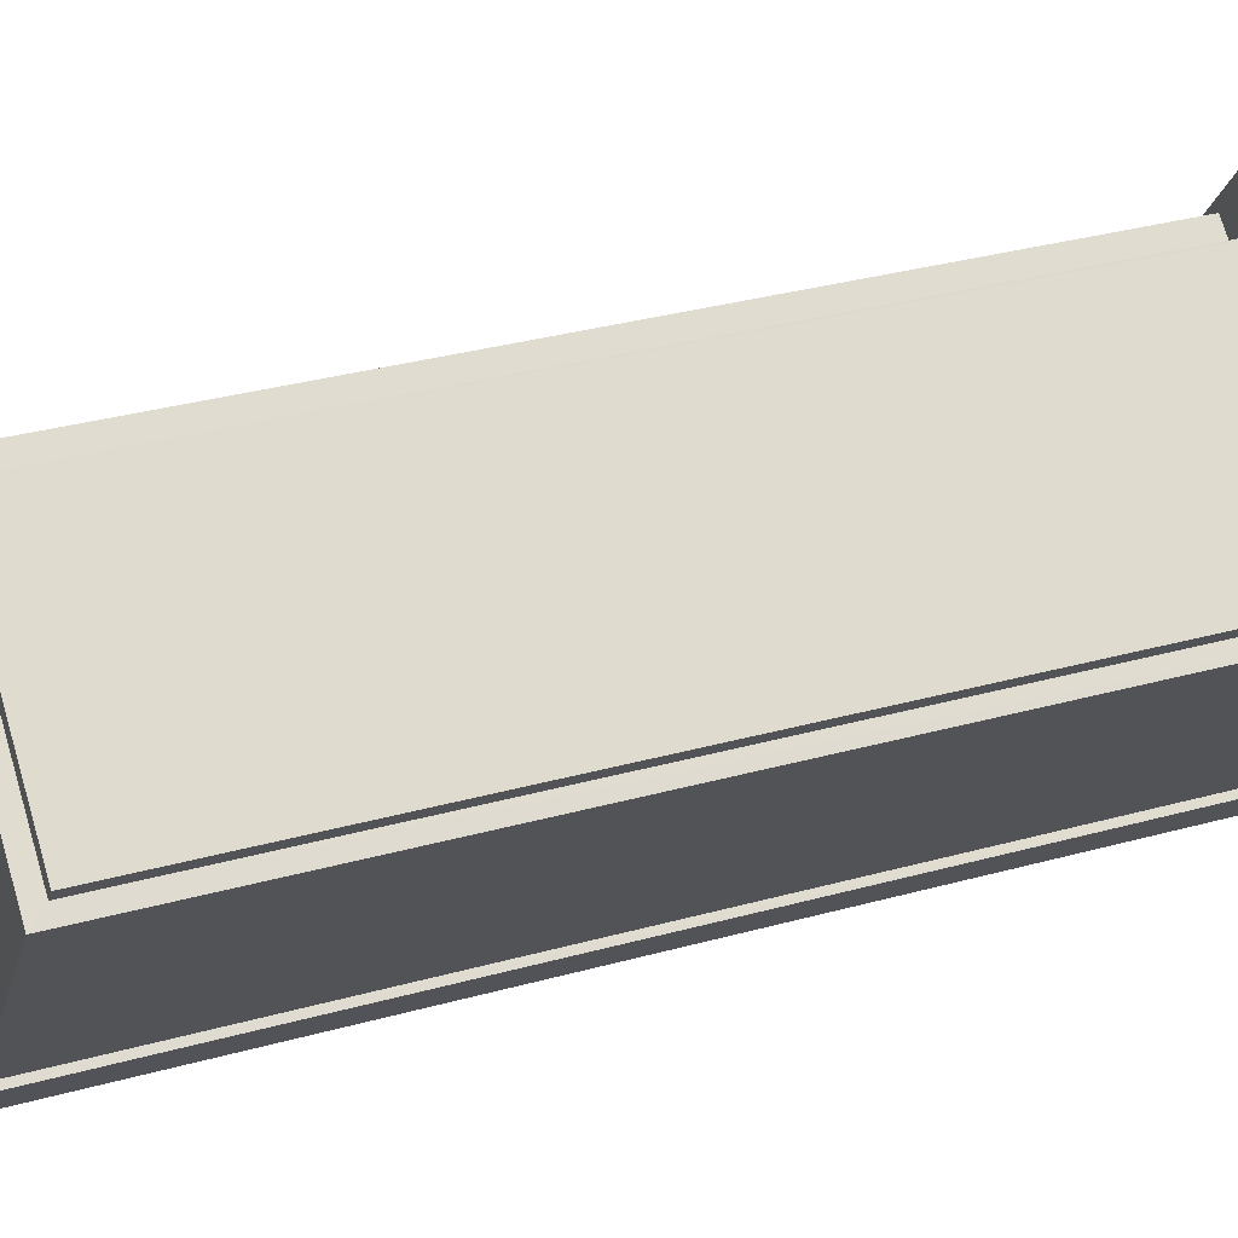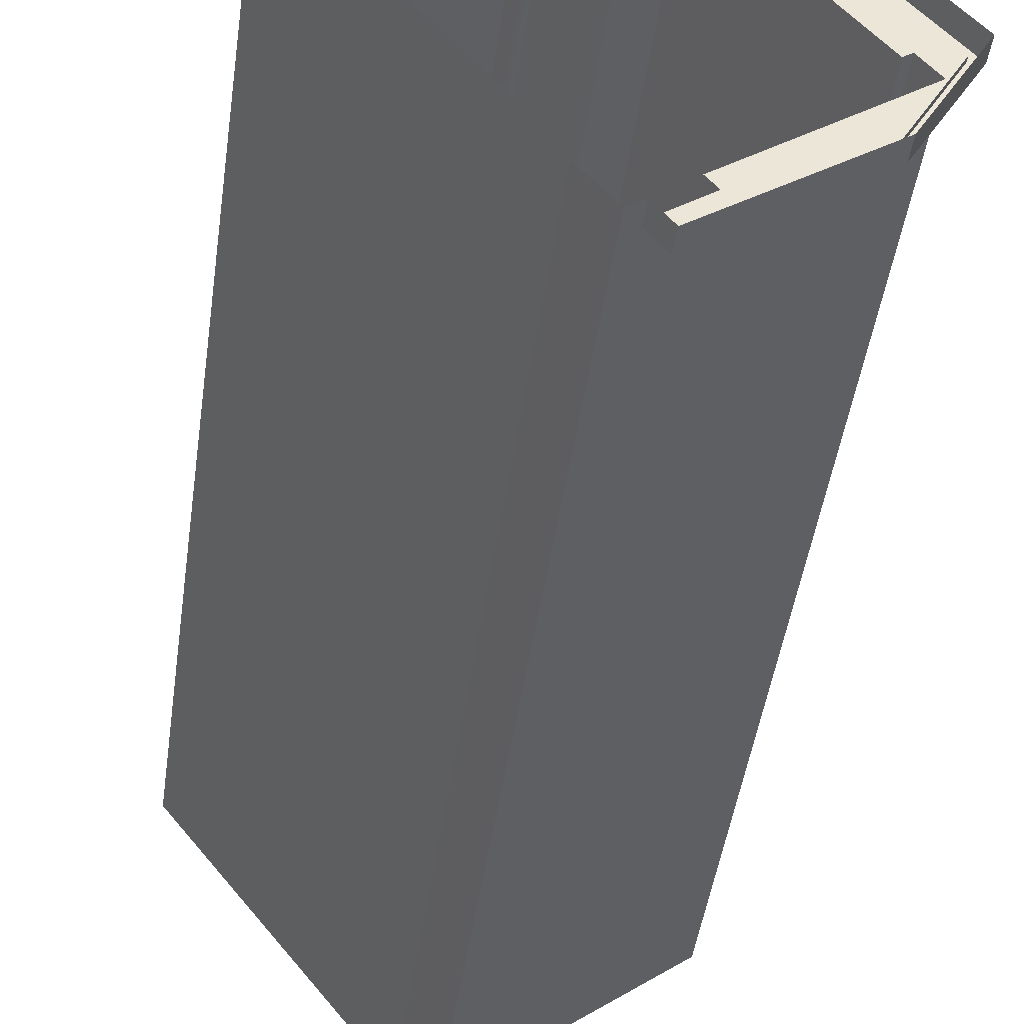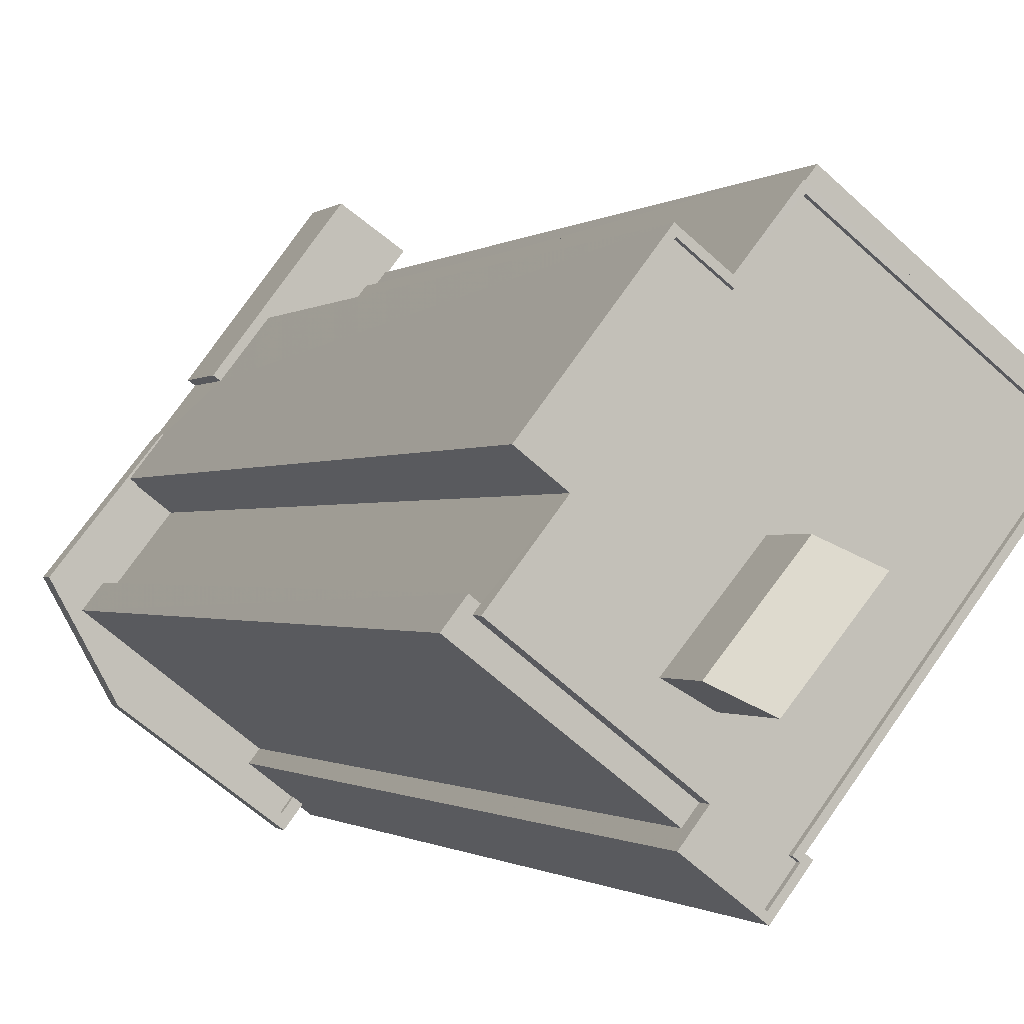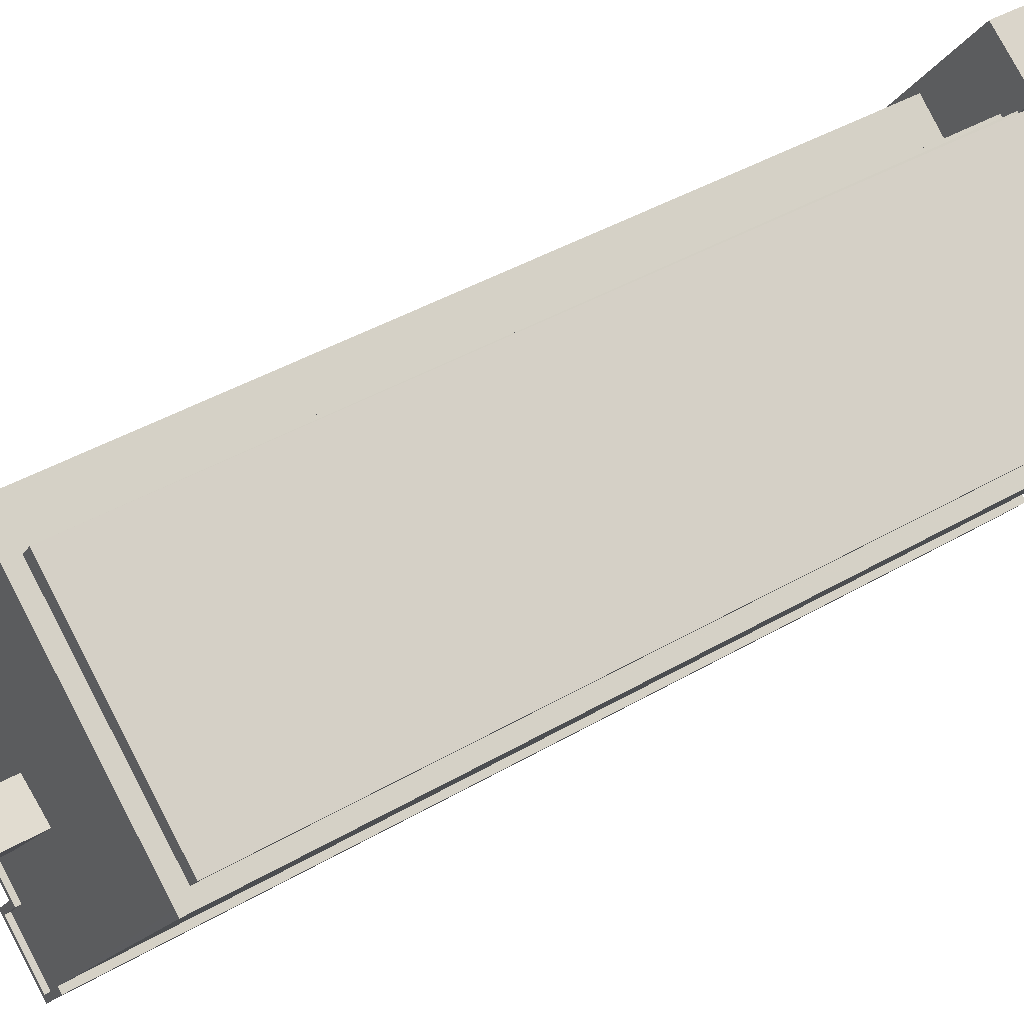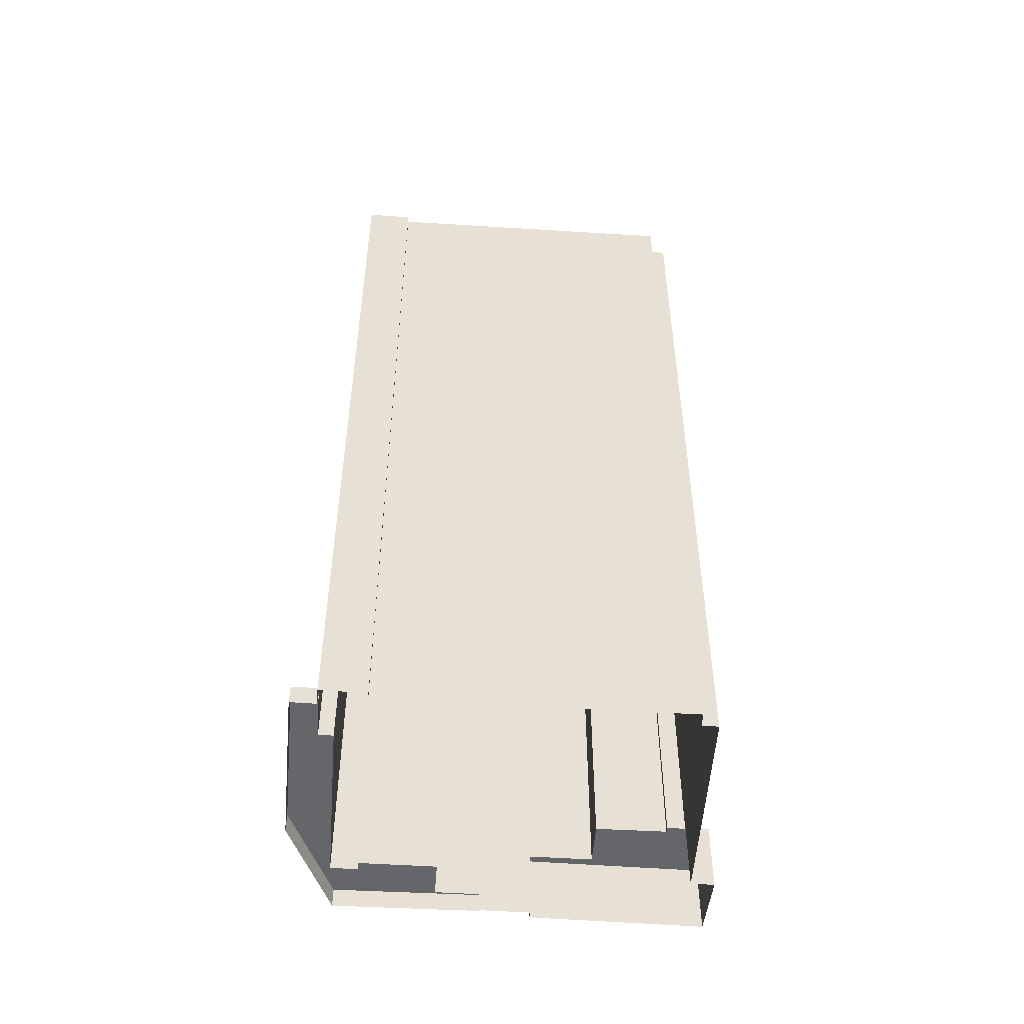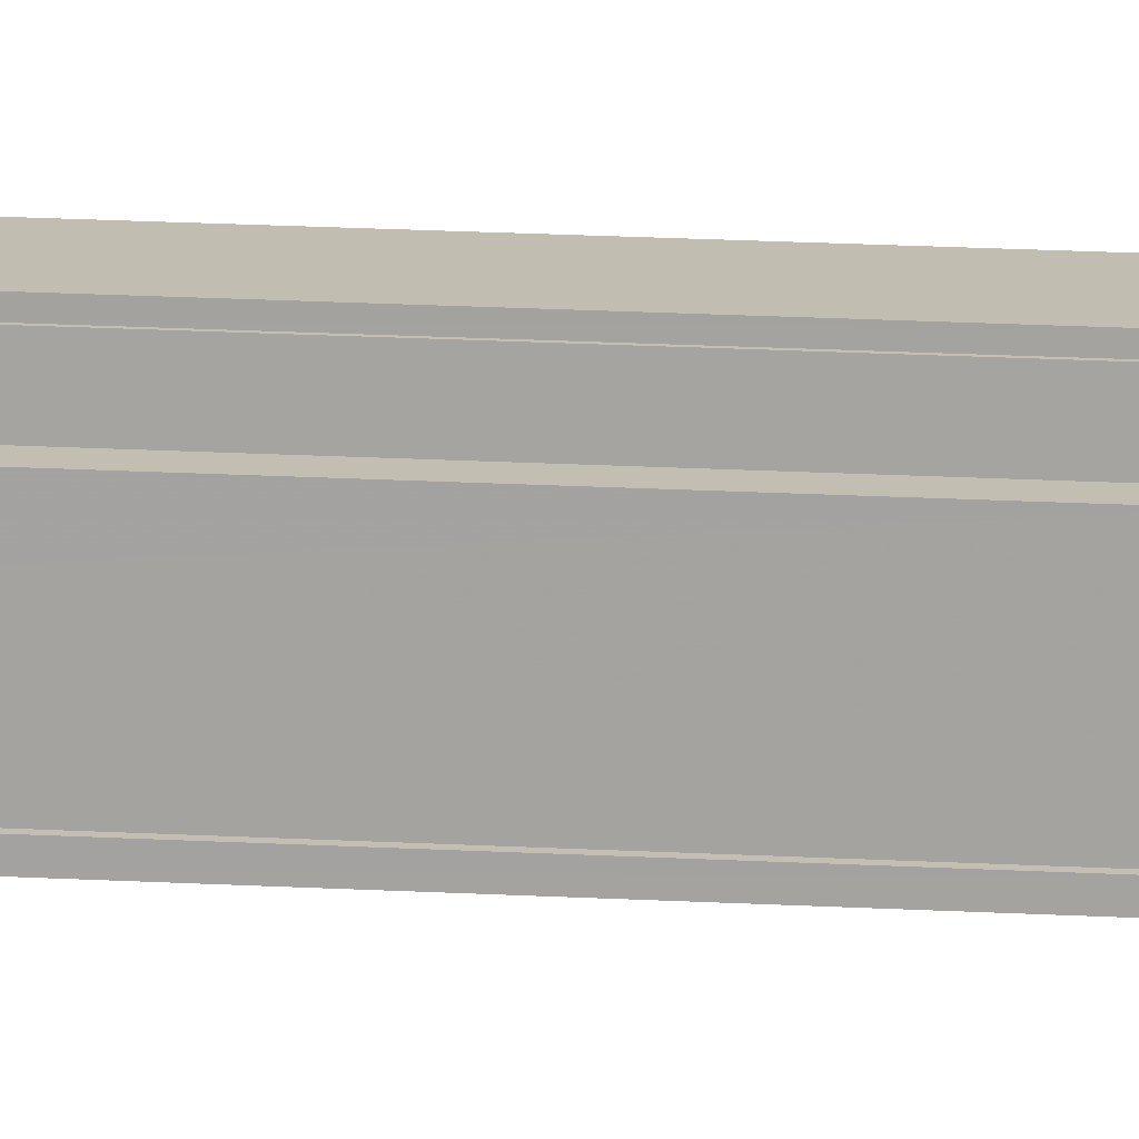
<metadata>
{"format":"obj","ext":"obj","renderer":"f3d","projection":"perspective","resolution":1024,"background":"white","views":[{"elev":33.2,"azim":69.1,"up":"+Y"},{"elev":-45.3,"azim":172.1,"up":"+Y"},{"elev":-0.8,"azim":-21.2,"up":"+Y"},{"elev":41.4,"azim":54.6,"up":"+Y"},{"elev":-51.7,"azim":48.1,"up":"+Z"},{"elev":54.8,"azim":-87.6,"up":"+Y"}]}
</metadata>
<code>
v -1.163e+04 -3.825e+04 14.67
v -1.163e+04 -3.825e+04 14.67
v -1.163e+04 -3.826e+04 14.67
v -1.162e+04 -3.824e+04 14.67
v -1.162e+04 -3.824e+04 14.67
v -1.163e+04 -3.826e+04 14.67
v -1.163e+04 -3.826e+04 14.67
v -1.164e+04 -3.825e+04 14.67
v -1.163e+04 -3.823e+04 14.67
v -1.162e+04 -3.824e+04 14.67
v -1.164e+04 -3.825e+04 14.67
v -1.164e+04 -3.824e+04 14.67
v -1.163e+04 -3.823e+04 14.67
v -1.163e+04 -3.823e+04 14.67
v -1.163e+04 -3.824e+04 14.67
v -1.163e+04 -3.824e+04 14.67
v -1.164e+04 -3.824e+04 14.67
v -1.163e+04 -3.826e+04 15.48
v -1.163e+04 -3.826e+04 15.48
v -1.163e+04 -3.825e+04 15.48
v -1.164e+04 -3.825e+04 15.47
v -1.164e+04 -3.825e+04 15.47
v -1.164e+04 -3.825e+04 15.47
v -1.164e+04 -3.825e+04 15.47
v -1.164e+04 -3.824e+04 15.47
v -1.164e+04 -3.824e+04 15.47
v -1.164e+04 -3.825e+04 15.47
v -1.163e+04 -3.825e+04 15.48
v -1.163e+04 -3.826e+04 15.73
v -1.163e+04 -3.826e+04 15.73
v -1.163e+04 -3.826e+04 15.73
v -1.164e+04 -3.825e+04 15.72
v -1.164e+04 -3.825e+04 15.72
v -1.164e+04 -3.825e+04 15.72
v -1.163e+04 -3.826e+04 15.73
v -1.164e+04 -3.824e+04 15.72
v -1.164e+04 -3.824e+04 15.72
v -1.164e+04 -3.824e+04 15.72
v -1.164e+04 -3.824e+04 15.72
v -1.164e+04 -3.825e+04 15.72
v -1.164e+04 -3.825e+04 57.94
v -1.164e+04 -3.825e+04 57.94
v -1.164e+04 -3.825e+04 57.94
v -1.163e+04 -3.825e+04 57.95
v -1.163e+04 -3.825e+04 57.95
v -1.164e+04 -3.825e+04 57.94
v -1.162e+04 -3.824e+04 58.68
v -1.163e+04 -3.823e+04 58.68
v -1.162e+04 -3.824e+04 58.68
v -1.164e+04 -3.824e+04 58.68
v -1.164e+04 -3.824e+04 58.68
v -1.164e+04 -3.824e+04 58.68
v -1.164e+04 -3.824e+04 58.68
v -1.163e+04 -3.824e+04 58.68
v -1.163e+04 -3.824e+04 58.68
v -1.163e+04 -3.824e+04 58.68
v -1.163e+04 -3.823e+04 58.68
v -1.163e+04 -3.824e+04 58.68
v -1.163e+04 -3.825e+04 58.43
v -1.162e+04 -3.824e+04 58.43
v -1.163e+04 -3.824e+04 58.43
v -1.162e+04 -3.824e+04 58.43
v -1.163e+04 -3.825e+04 58.43
v -1.163e+04 -3.825e+04 58.43
v -1.163e+04 -3.825e+04 58.43
v -1.163e+04 -3.826e+04 58.43
v -1.163e+04 -3.825e+04 58.43
v -1.163e+04 -3.825e+04 58.43
v -1.163e+04 -3.825e+04 58.43
v -1.163e+04 -3.825e+04 58.43
v -1.164e+04 -3.825e+04 58.43
v -1.163e+04 -3.823e+04 58.43
v -1.163e+04 -3.824e+04 58.43
v -1.164e+04 -3.824e+04 58.43
v -1.163e+04 -3.824e+04 58.43
v -1.164e+04 -3.824e+04 58.43
v -1.163e+04 -3.825e+04 58.68
v -1.163e+04 -3.826e+04 58.68
v -1.163e+04 -3.825e+04 58.68
v -1.163e+04 -3.825e+04 58.68
v -1.163e+04 -3.825e+04 58.68
v -1.163e+04 -3.825e+04 58.68
v -1.163e+04 -3.825e+04 58.68
v -1.163e+04 -3.826e+04 58.68
v -1.163e+04 -3.825e+04 58.68
v -1.163e+04 -3.825e+04 58.68
v -1.164e+04 -3.825e+04 58.68
v -1.164e+04 -3.825e+04 58.68
v -1.163e+04 -3.824e+04 18.45
v -1.163e+04 -3.824e+04 18.45
v -1.163e+04 -3.823e+04 18.45
v -1.163e+04 -3.823e+04 18.45
v -1.163e+04 -3.823e+04 18.45
v -1.163e+04 -3.824e+04 18.45
v -1.163e+04 -3.823e+04 18.45
v -1.163e+04 -3.823e+04 18.45
v -1.163e+04 -3.824e+04 18.45
v -1.163e+04 -3.823e+04 18.45
v -1.163e+04 -3.823e+04 57.93
v -1.162e+04 -3.824e+04 57.94
v -1.163e+04 -3.823e+04 57.93
v -1.162e+04 -3.824e+04 57.94
v -1.163e+04 -3.825e+04 62.64
v -1.163e+04 -3.825e+04 62.64
v -1.163e+04 -3.824e+04 61.39
v -1.163e+04 -3.825e+04 61.39
f 1 2 3
f 4 1 5
f 6 7 8
f 1 3 6
f 9 10 5
f 11 12 8
f 13 14 9
f 13 15 16
f 11 17 12
f 15 1 12
f 15 5 1
f 8 1 6
f 15 9 5
f 12 1 8
f 13 9 15
f 18 19 20
f 18 20 21
f 21 22 23
f 24 25 26
f 24 26 23
f 24 27 25
f 20 28 21
f 28 22 21
f 22 24 23
f 29 30 31
f 29 31 32
f 32 33 34
f 31 30 35
f 36 37 38
f 34 36 38
f 33 39 36
f 32 40 33
f 31 40 32
f 34 33 36
f 41 42 43
f 44 43 45
f 45 43 46
f 43 42 46
f 47 48 49
f 50 51 52
f 53 51 50
f 53 50 54
f 55 56 54
f 57 48 56
f 58 57 56
f 49 48 57
f 58 56 55
f 50 55 54
f 59 60 61
f 60 59 62
f 63 64 65
f 66 67 68
f 68 62 59
f 68 59 64
f 66 68 69
f 70 64 63
f 69 68 70
f 68 64 70
f 65 71 63
f 60 72 73
f 74 75 76
f 65 74 71
f 60 73 61
f 65 61 74
f 75 74 73
f 74 61 73
f 77 78 79
f 80 47 49
f 81 78 82
f 49 83 80
f 78 84 79
f 81 82 80
f 81 80 83
f 81 84 78
f 77 79 85
f 79 86 85
f 85 87 88
f 88 87 51
f 51 87 52
f 85 86 87
f 89 90 91
f 92 93 91
f 89 94 90
f 93 92 95
f 96 90 97
f 92 96 98
f 91 90 96
f 92 91 96
f 99 100 101
f 99 102 100
f 103 104 105
f 106 103 105
f 19 18 31
f 35 19 31
f 40 18 21
f 40 31 18
f 21 33 40
f 21 23 33
f 33 23 26
f 39 33 26
f 32 8 7
f 29 32 7
f 8 32 34
f 11 8 34
f 34 38 17
f 11 34 17
f 12 17 38
f 37 12 38
f 30 29 7
f 6 30 7
f 22 46 42
f 24 22 42
f 27 24 42
f 41 27 42
f 28 46 22
f 28 45 46
f 6 3 30
f 3 78 30
f 19 35 20
f 20 35 77
f 35 78 77
f 30 78 35
f 98 96 99
f 5 102 4
f 96 48 99
f 4 102 47
f 102 48 47
f 99 48 102
f 47 80 1
f 4 47 1
f 80 2 1
f 80 82 2
f 82 3 2
f 82 78 3
f 54 94 53
f 53 94 36
f 54 90 94
f 12 37 15
f 36 94 37
f 37 94 15
f 97 54 56
f 97 90 54
f 97 56 48
f 96 97 48
f 28 20 45
f 44 45 85
f 85 45 77
f 45 20 77
f 44 85 88
f 43 44 88
f 25 41 51
f 51 41 88
f 25 27 41
f 88 41 43
f 53 39 51
f 51 39 25
f 53 36 39
f 25 39 26
f 55 76 75
f 55 50 76
f 55 75 73
f 58 55 73
f 57 73 72
f 57 58 73
f 62 49 60
f 60 57 72
f 60 49 57
f 49 62 68
f 83 49 68
f 81 68 67
f 81 83 68
f 84 67 66
f 84 81 67
f 79 66 69
f 79 84 66
f 79 69 70
f 86 79 70
f 71 87 63
f 63 86 70
f 63 87 86
f 52 71 74
f 52 87 71
f 52 74 76
f 50 52 76
f 16 91 13
f 16 89 91
f 91 14 13
f 91 93 14
f 9 14 93
f 95 9 93
f 15 89 16
f 15 94 89
f 92 101 95
f 9 95 10
f 10 95 100
f 95 101 100
f 5 10 100
f 102 5 100
f 98 99 101
f 92 98 101
f 59 105 104
f 59 61 105
f 104 64 59
f 104 103 64
f 106 64 103
f 106 65 64
f 65 106 105
f 61 65 105

</code>
